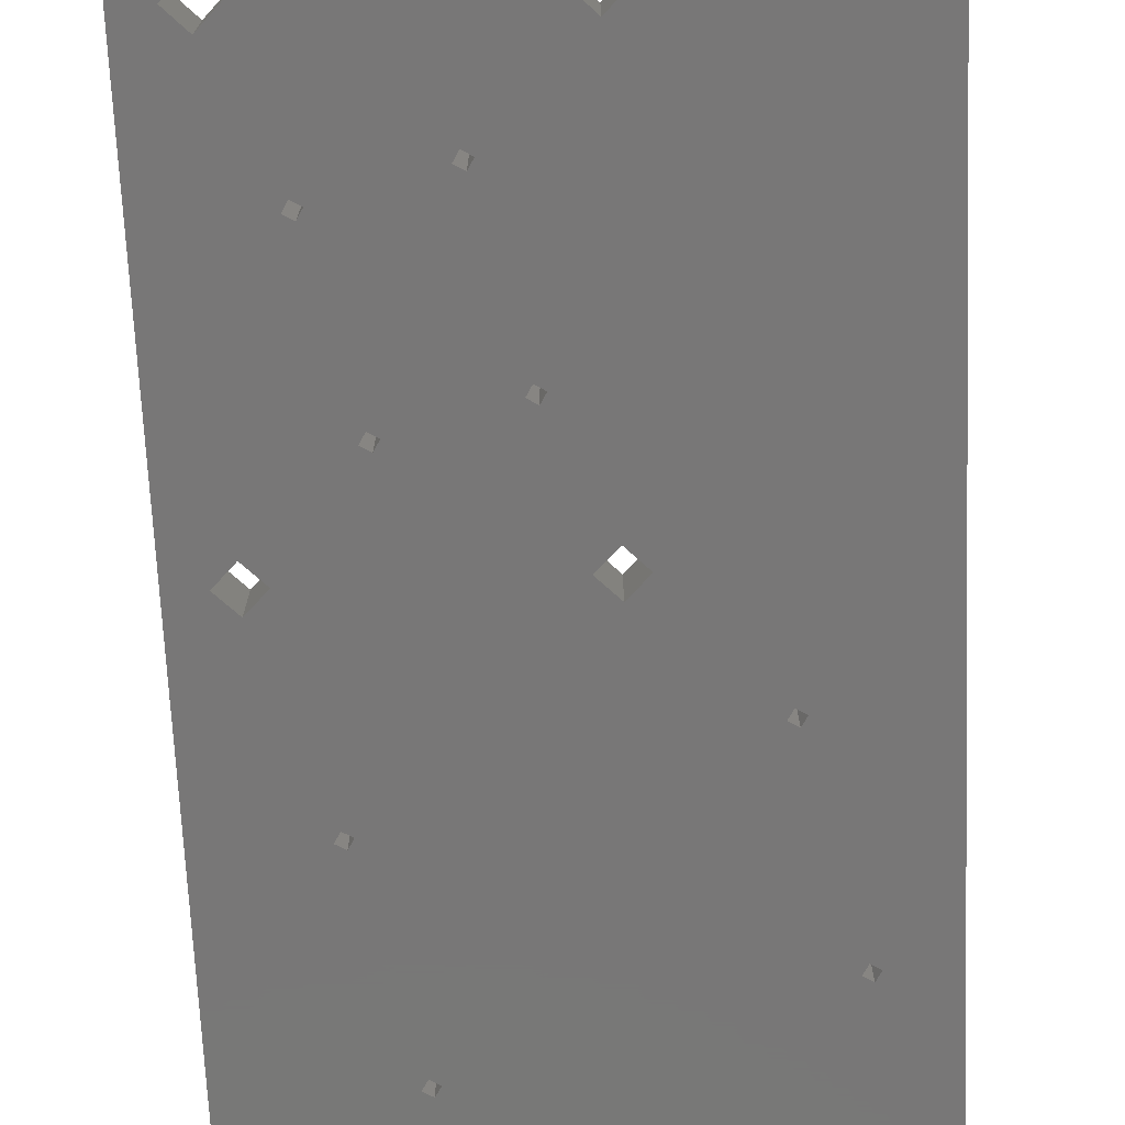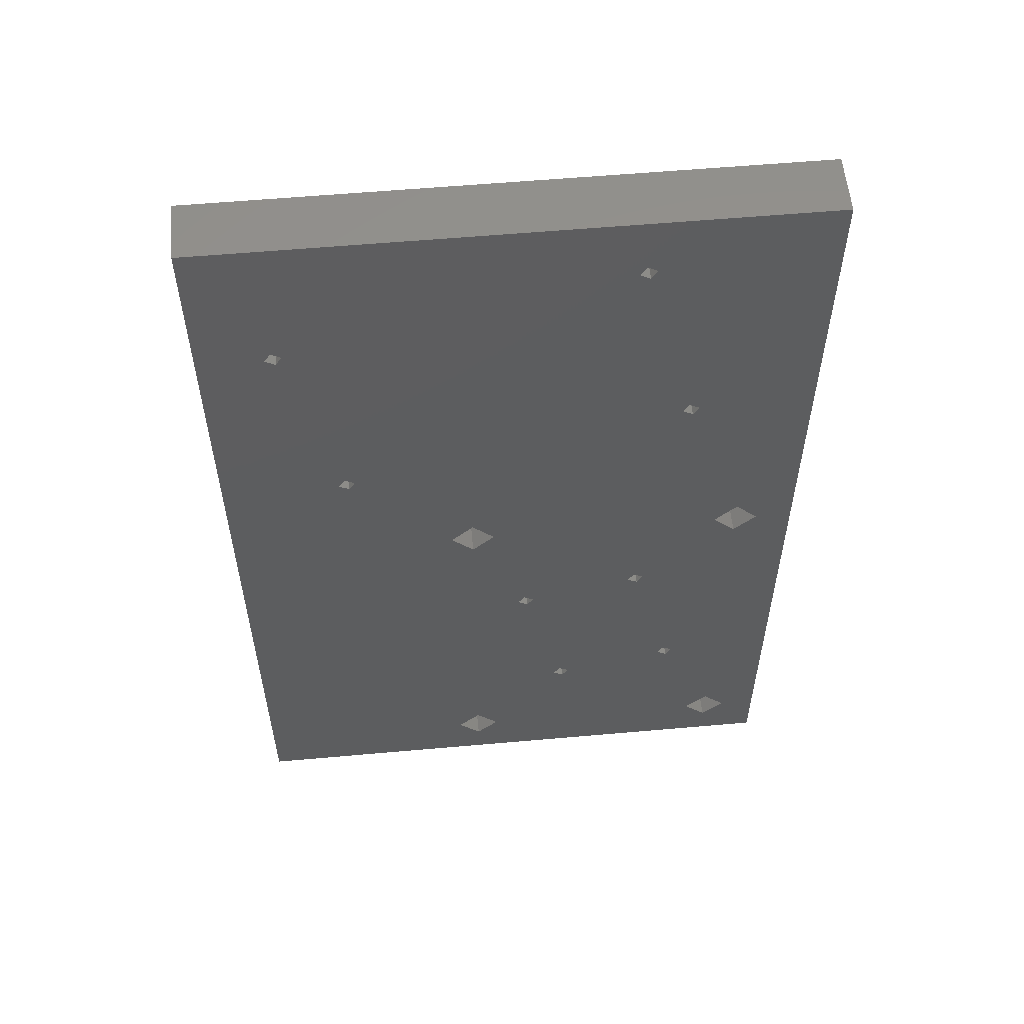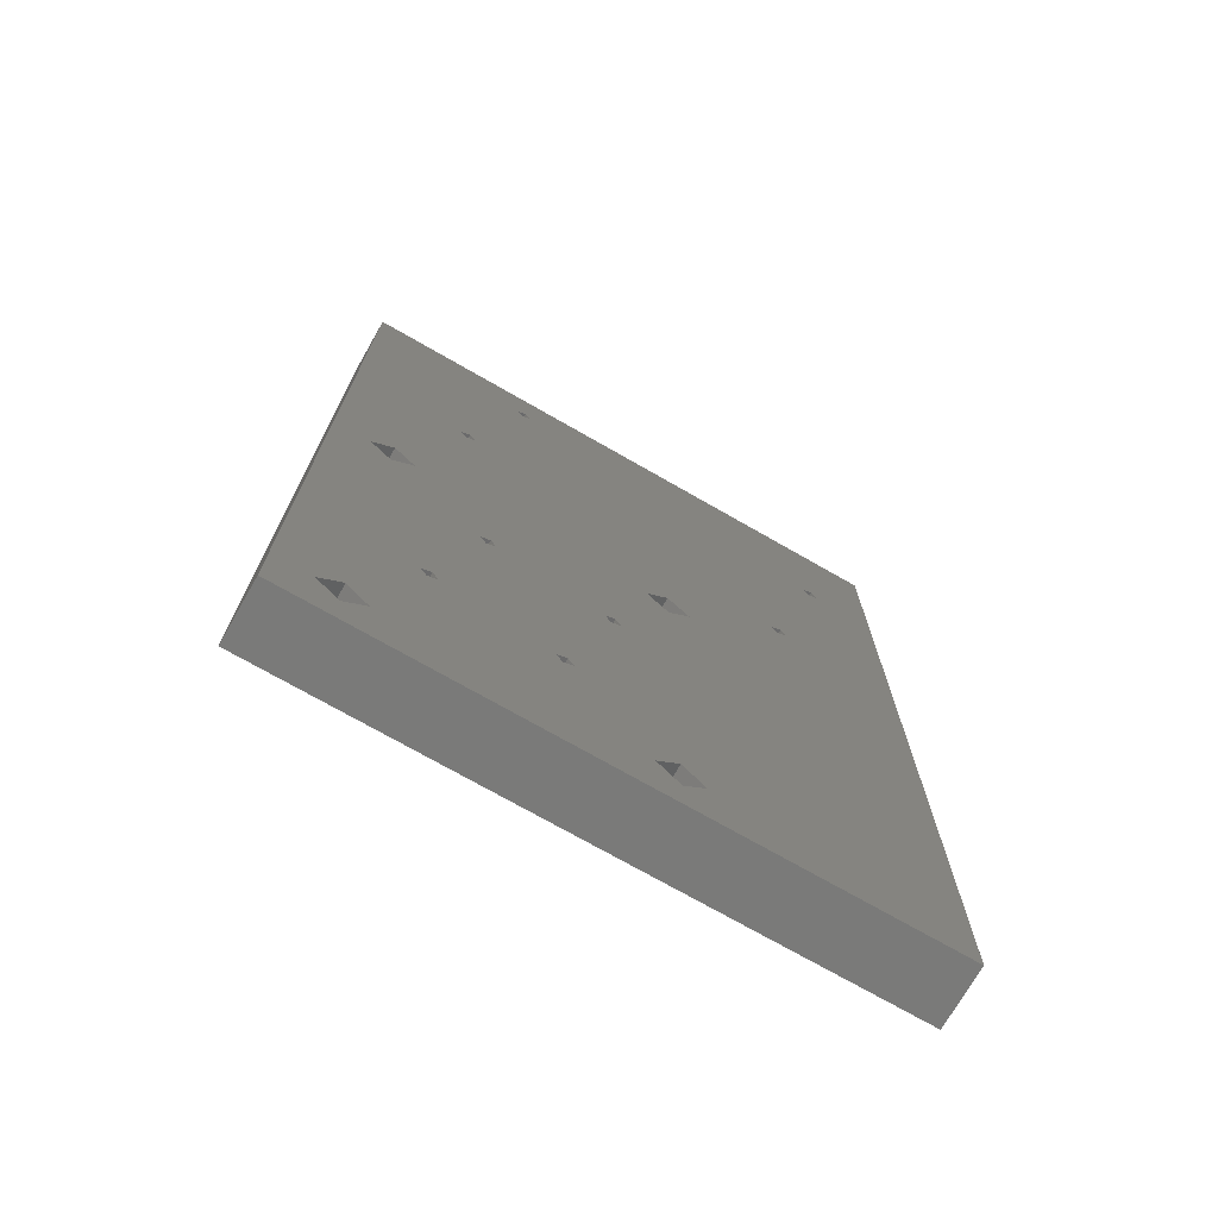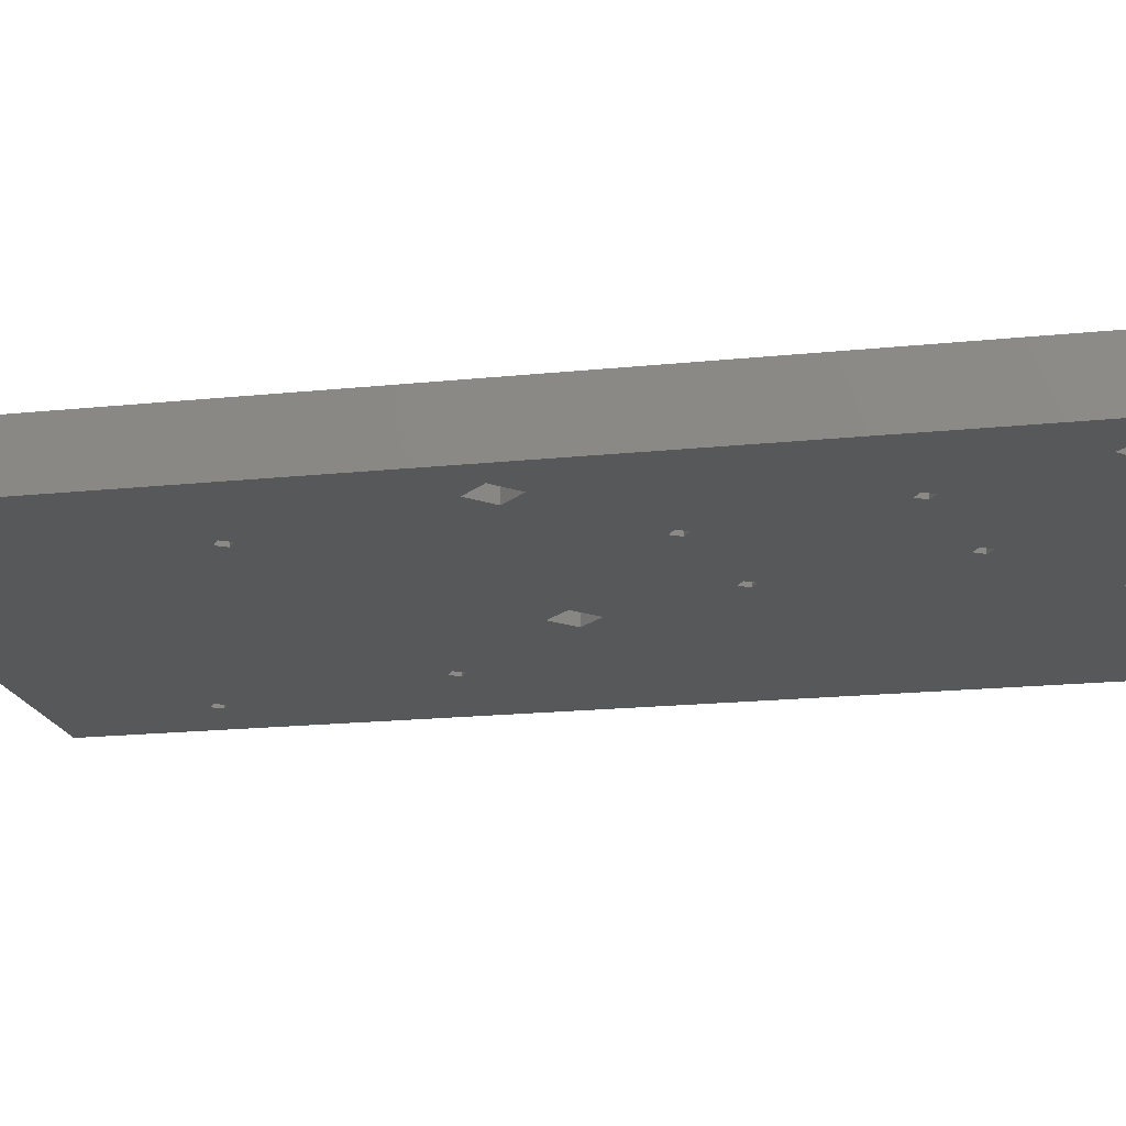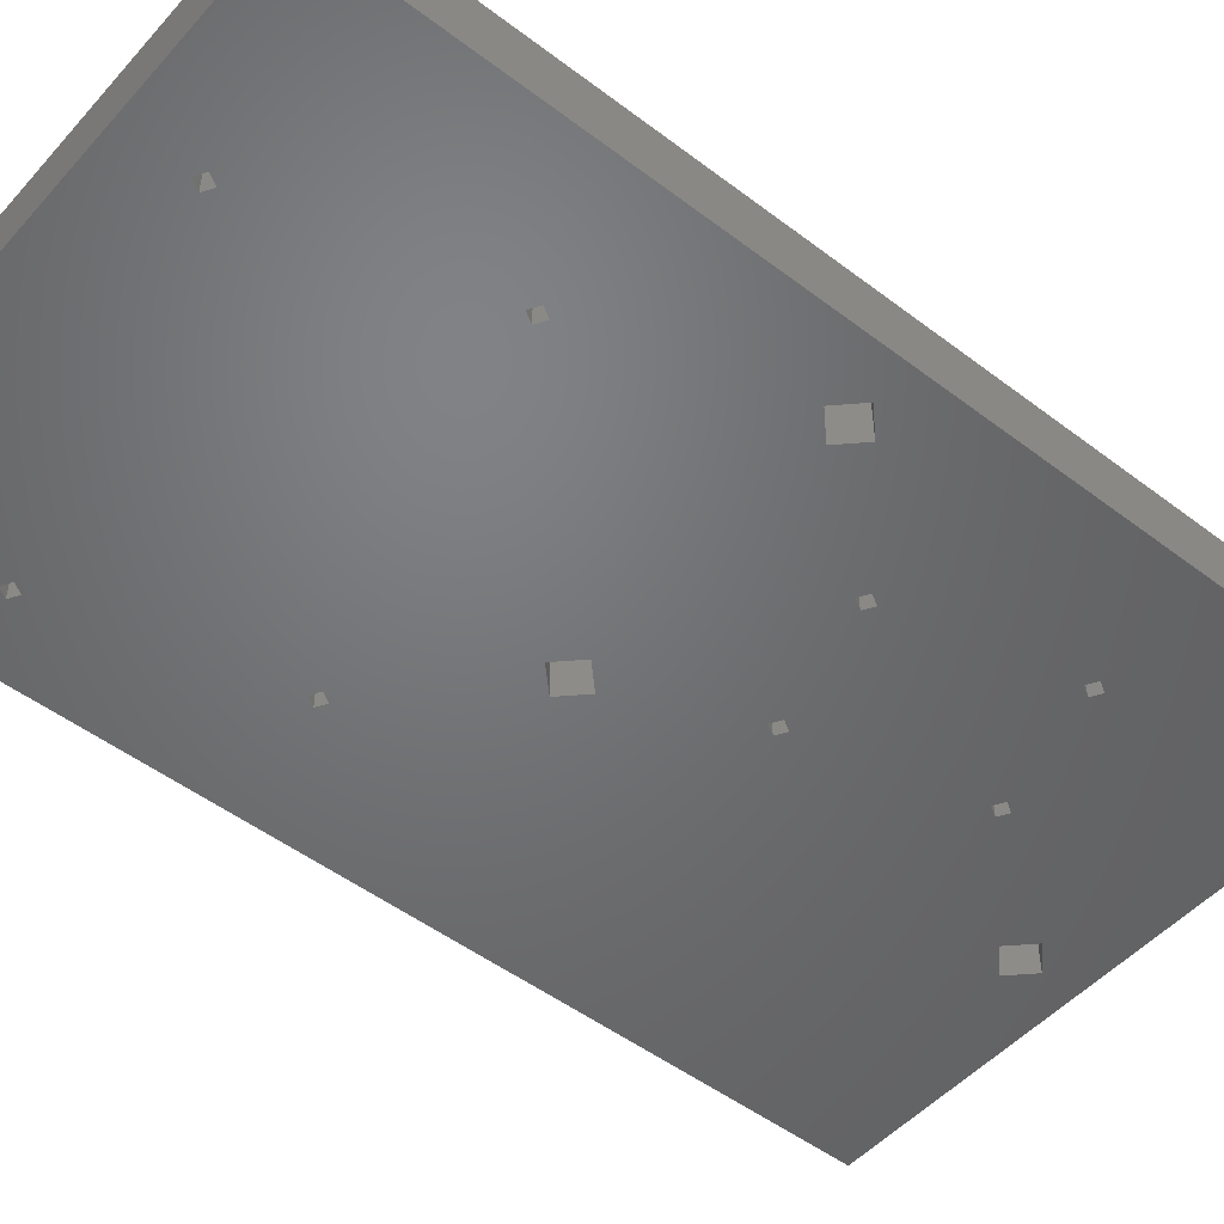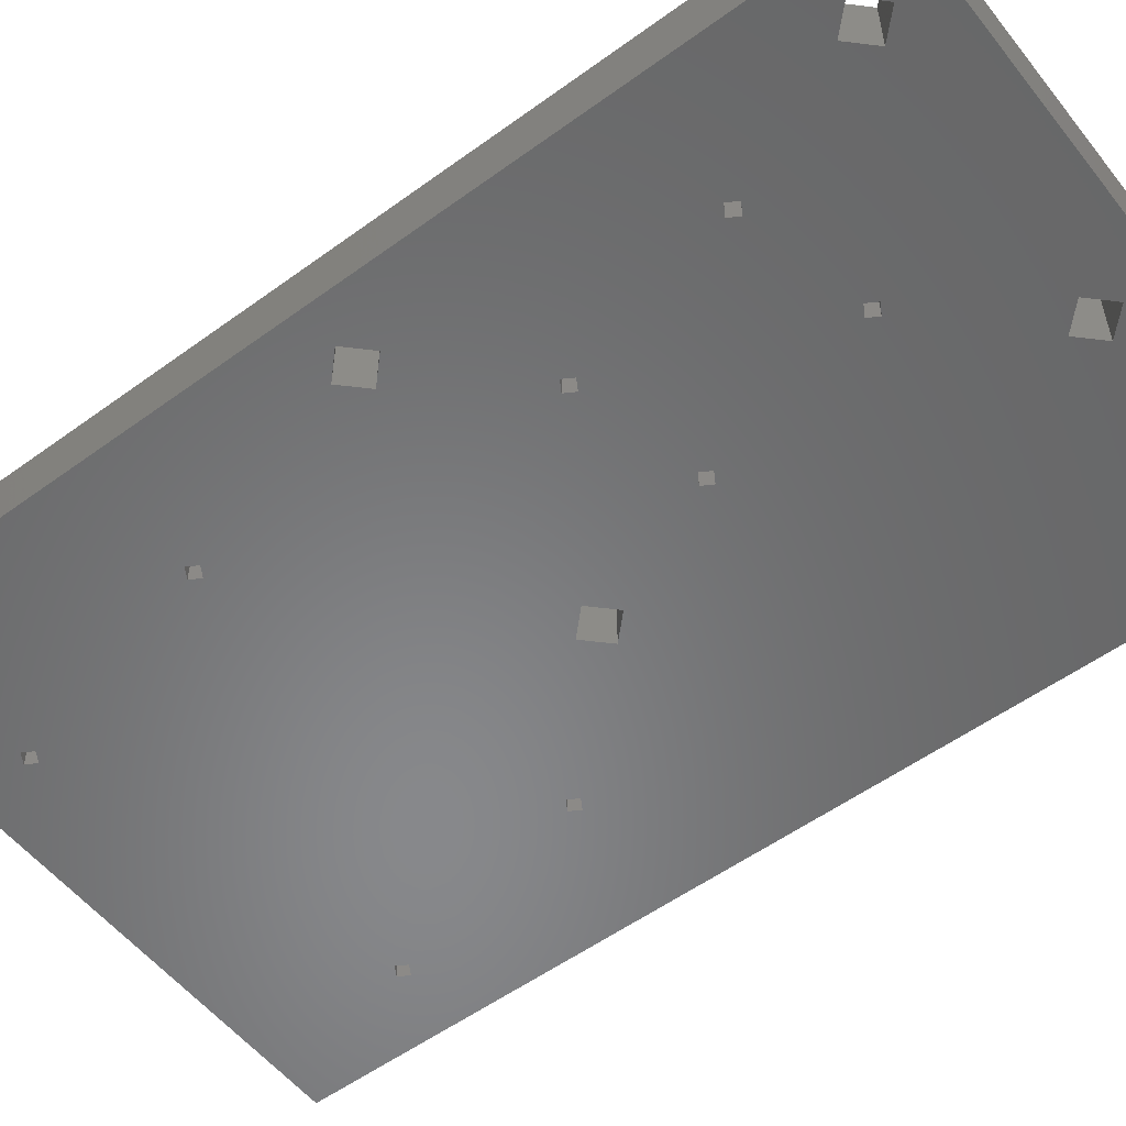
<metadata>
{"format":"stl","ext":"stl","renderer":"f3d","projection":"perspective","resolution":1024,"background":"white","views":[{"elev":-70.1,"azim":2.5,"up":"+Z"},{"elev":57.1,"azim":174.7,"up":"+Y"},{"elev":-73.1,"azim":-29.8,"up":"+Y"},{"elev":-18.5,"azim":-78.7,"up":"+Z"},{"elev":-50.0,"azim":-129.9,"up":"+Z"},{"elev":-54.7,"azim":-52.4,"up":"+Z"}]}
</metadata>
<code>
# stl→obj: 104 verts, 252 faces
v 0.9591 5.883 0
v 1.044 5.934 0.5
v 0.9591 5.883 0.5
v 1.044 5.934 0
v 1.095 5.849 0
v 1.095 5.849 0.5
v 1.01 5.798 0.5
v 1.01 5.798 0
v 3.87 5.157 0
v 3.955 5.208 0.5
v 3.87 5.157 0.5
v 3.955 5.208 0
v 4.006 5.123 0
v 4.006 5.123 0.5
v 3.921 5.072 0.5
v 3.921 5.072 0
v 1.549 7.668 0
v 1.498 7.753 0.5
v 1.498 7.753 0
v 1.549 7.668 0.5
v 1.413 7.702 0
v 1.413 7.702 0.5
v 1.464 7.617 0.5
v 1.464 7.617 0
v 4.459 6.942 0
v 4.408 7.027 0.5
v 4.408 7.027 0
v 4.459 6.942 0.5
v 4.324 6.976 0
v 4.324 6.976 0.5
v 4.375 6.891 0.5
v 4.375 6.891 0
v 0.9321 1.767 0
v 1.017 1.818 0.5
v 0.9321 1.767 0.5
v 1.017 1.818 0
v 1.068 1.733 0
v 1.068 1.733 0.5
v 0.9831 1.682 0.5
v 0.9831 1.682 0
v 1.962 1.51 0
v 2.046 1.561 0.5
v 1.962 1.51 0.5
v 2.046 1.561 0
v 2.097 1.476 0
v 2.097 1.476 0.5
v 2.013 1.425 0.5
v 2.013 1.425 0
v 1.431 3.189 0
v 1.38 3.273 0.5
v 1.38 3.273 0
v 1.431 3.189 0.5
v 1.295 3.222 0
v 1.295 3.222 0.5
v 1.346 3.138 0.5
v 1.346 3.138 0
v 2.324 2.966 0
v 2.409 3.017 0.5
v 2.324 2.966 0.5
v 2.409 3.017 0
v 2.46 2.932 0
v 2.46 2.932 0.5
v 2.375 2.881 0.5
v 2.375 2.881 0
v 0 0 0
v 0 8.25 0.5
v 0 8.25 0
v 0 0 0.5
v 0.5 0.6875 0.5
v 0.6875 0.5 0.5
v 0.3125 4.125 0.5
v 0.5 3.938 0.5
v 0.3125 0.5 0.5
v 0.6875 4.125 0.5
v 0.5 4.312 0.5
v 3.062 4.125 0.5
v 5 0 0.5
v 3.062 0.5 0.5
v 2.875 3.938 0.5
v 2.688 4.125 0.5
v 2.875 0.6875 0.5
v 5 8.25 0.5
v 2.875 4.312 0.5
v 2.875 0.3125 0.5
v 2.688 0.5 0.5
v 0.5 0.3125 0.5
v 5 8.25 0
v 5 0 0
v 0.3125 0.5 0
v 0.5 0.6875 0
v 0.5 3.938 0
v 0.6875 4.125 0
v 0.3125 4.125 0
v 2.875 0.6875 0
v 3.062 4.125 0
v 2.688 0.5 0
v 2.875 3.938 0
v 3.062 0.5 0
v 2.875 0.3125 0
v 0.6875 0.5 0
v 0.5 0.3125 0
v 2.875 4.312 0
v 2.688 4.125 0
v 0.5 4.312 0
f 1 2 3
f 2 1 4
f 5 2 4
f 2 5 6
f 7 1 3
f 1 7 8
f 5 7 6
f 7 5 8
f 9 10 11
f 10 9 12
f 13 10 12
f 10 13 14
f 13 15 14
f 15 13 16
f 15 9 11
f 9 15 16
f 17 18 19
f 18 17 20
f 21 18 22
f 18 21 19
f 17 23 20
f 23 17 24
f 23 21 22
f 21 23 24
f 25 26 27
f 26 25 28
f 29 26 30
f 26 29 27
f 25 31 28
f 31 25 32
f 31 29 30
f 29 31 32
f 33 34 35
f 34 33 36
f 37 34 36
f 34 37 38
f 37 39 38
f 39 37 40
f 39 33 35
f 33 39 40
f 41 42 43
f 42 41 44
f 45 42 44
f 42 45 46
f 47 41 43
f 41 47 48
f 45 47 46
f 47 45 48
f 49 50 51
f 50 49 52
f 53 50 54
f 50 53 51
f 49 55 52
f 55 49 56
f 55 53 54
f 53 55 56
f 57 58 59
f 58 57 60
f 61 58 60
f 58 61 62
f 63 57 59
f 57 63 64
f 61 63 62
f 63 61 64
f 65 66 67
f 66 65 68
f 39 69 70
f 71 35 72
f 73 35 71
f 35 73 69
f 42 34 38
f 74 6 7
f 75 7 3
f 72 54 74
f 2 23 22
f 23 6 52
f 76 62 77
f 77 62 78
f 58 79 80
f 78 62 81
f 82 28 77
f 82 26 28
f 82 30 26
f 31 10 14
f 30 11 10
f 20 11 30
f 11 83 76
f 20 30 82
f 23 11 20
f 46 81 62
f 79 58 62
f 52 58 80
f 63 42 46
f 63 55 42
f 52 80 23
f 83 23 80
f 11 23 83
f 82 18 20
f 52 6 50
f 74 50 6
f 23 2 6
f 22 3 2
f 54 35 34
f 7 75 74
f 66 3 22
f 71 3 66
f 68 71 66
f 3 71 75
f 18 66 22
f 66 18 82
f 14 28 31
f 10 31 30
f 28 14 77
f 76 14 15
f 76 15 11
f 14 76 77
f 62 76 79
f 84 77 78
f 46 62 63
f 55 63 59
f 81 46 85
f 47 85 46
f 58 52 59
f 55 59 52
f 34 42 55
f 34 55 54
f 50 74 54
f 42 38 43
f 38 47 43
f 39 47 38
f 47 70 85
f 47 39 70
f 54 72 35
f 69 39 35
f 85 70 84
f 86 84 70
f 68 84 86
f 84 68 77
f 73 68 86
f 71 68 73
f 77 87 82
f 87 77 88
f 87 66 82
f 66 87 67
f 89 33 90
f 33 91 92
f 93 33 89
f 33 93 91
f 33 53 36
f 53 92 5
f 5 92 8
f 53 33 92
f 61 88 94
f 88 61 95
f 45 94 96
f 95 61 97
f 88 25 87
f 13 25 88
f 25 13 32
f 12 32 13
f 95 13 88
f 13 95 16
f 94 88 98
f 88 99 98
f 60 97 61
f 94 45 61
f 61 45 64
f 44 64 45
f 96 48 45
f 9 24 17
f 51 57 49
f 57 56 49
f 36 41 37
f 56 36 53
f 44 36 56
f 48 37 41
f 100 48 96
f 100 96 99
f 40 48 100
f 90 40 100
f 48 40 37
f 65 99 88
f 99 101 100
f 89 65 93
f 101 65 89
f 99 65 101
f 27 87 25
f 29 87 27
f 32 12 29
f 9 29 12
f 102 16 95
f 16 102 9
f 24 9 102
f 9 17 29
f 24 102 103
f 97 60 103
f 57 103 60
f 56 64 44
f 36 44 41
f 64 56 57
f 24 103 57
f 29 17 87
f 19 87 17
f 57 5 24
f 4 24 5
f 24 4 21
f 1 21 4
f 40 90 33
f 104 8 92
f 8 104 1
f 93 1 104
f 1 93 67
f 19 67 87
f 21 67 19
f 1 67 21
f 67 93 65
f 57 51 5
f 5 51 53
f 65 77 68
f 77 65 88
f 100 69 90
f 69 100 70
f 73 90 69
f 90 73 89
f 100 86 70
f 86 100 101
f 86 89 73
f 89 86 101
f 92 75 104
f 75 92 74
f 71 104 75
f 104 71 93
f 92 72 74
f 72 92 91
f 72 93 71
f 93 72 91
f 85 94 81
f 94 85 96
f 98 81 94
f 81 98 78
f 99 78 98
f 78 99 84
f 84 96 85
f 96 84 99
f 80 102 83
f 102 80 103
f 95 83 102
f 83 95 76
f 97 76 95
f 76 97 79
f 79 103 80
f 103 79 97

</code>
